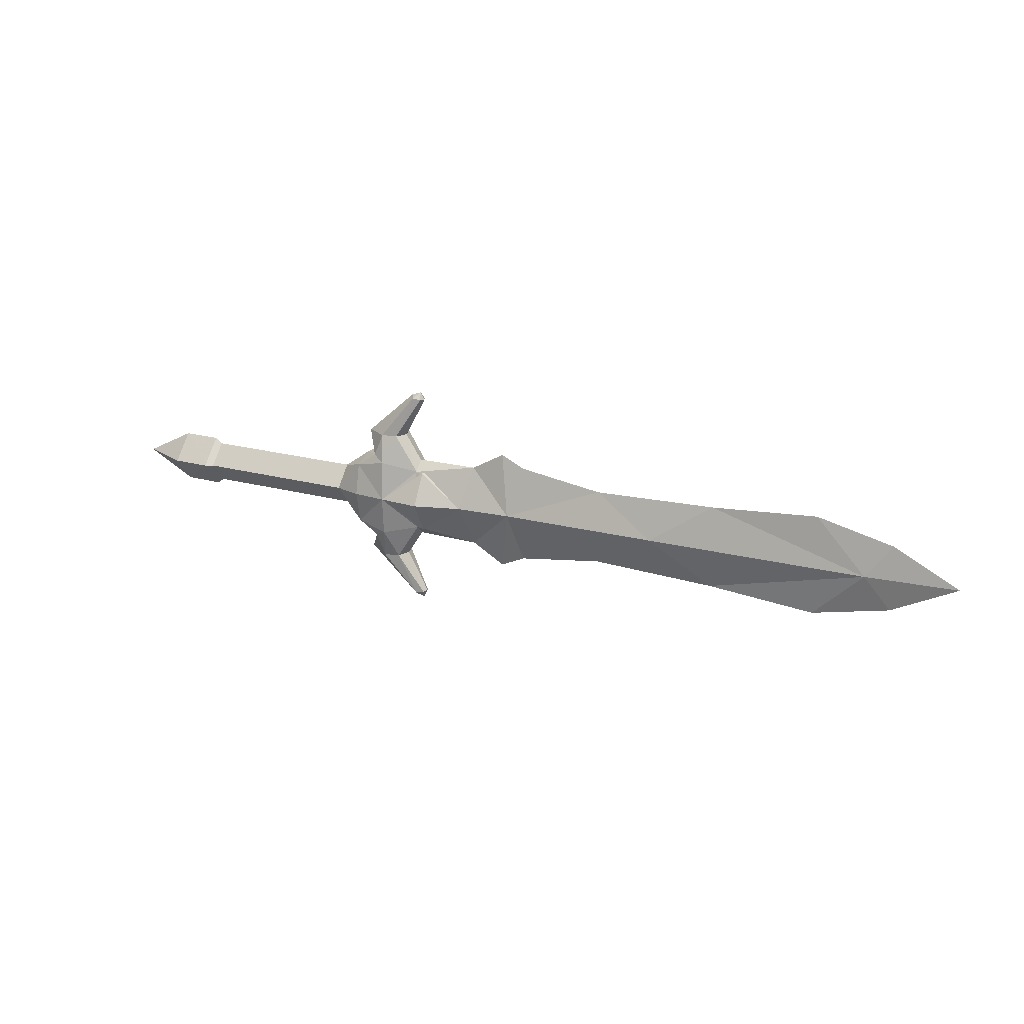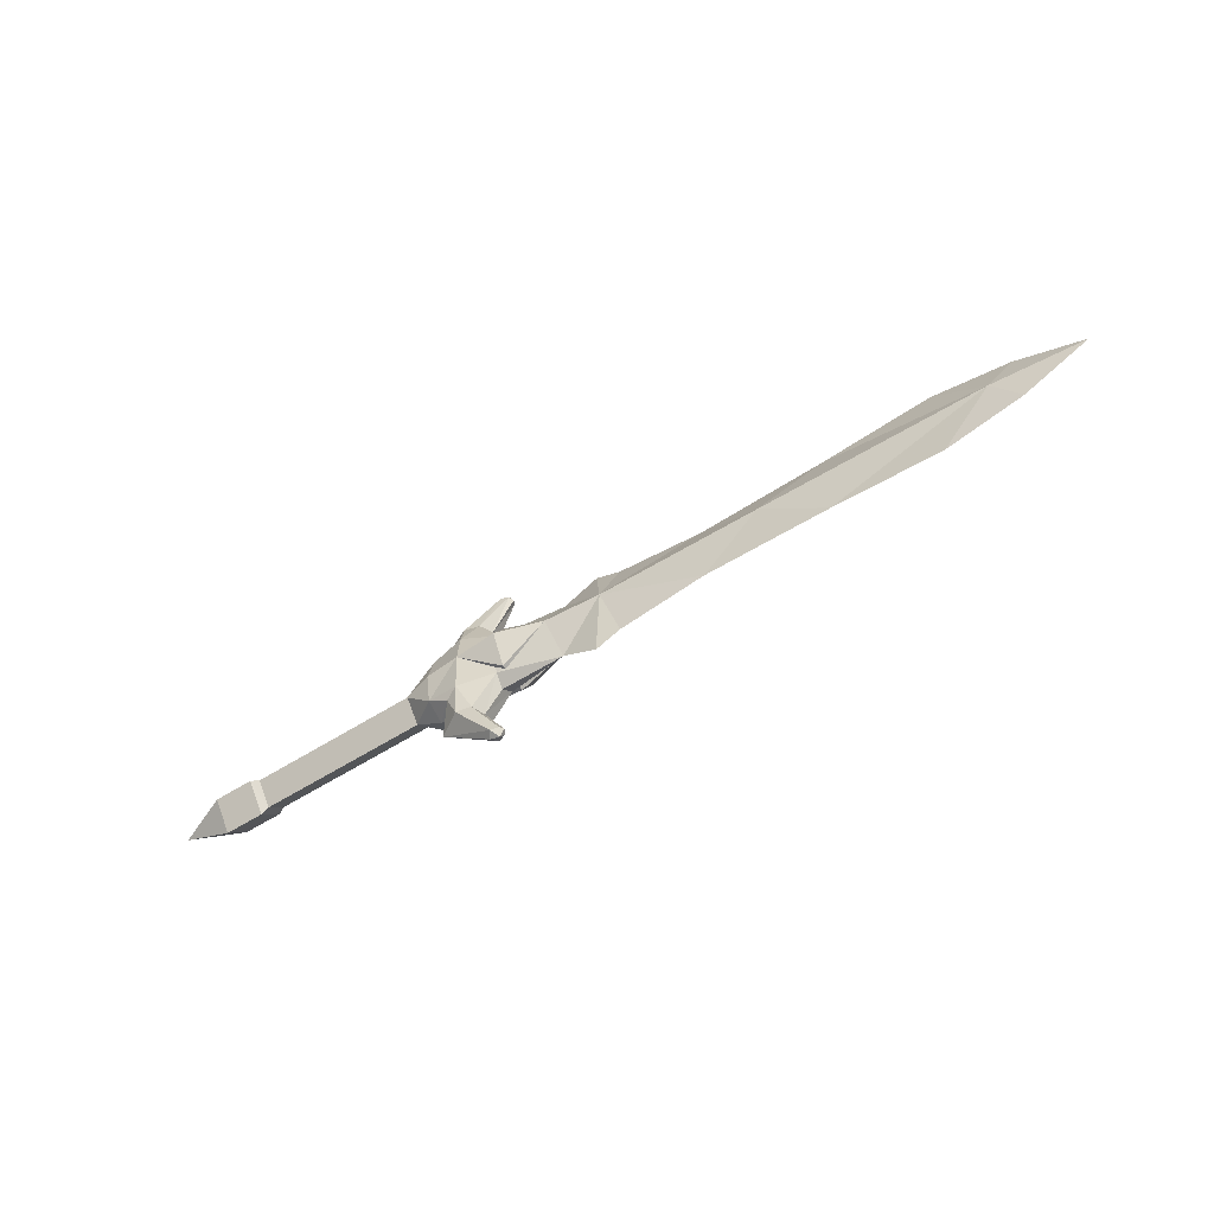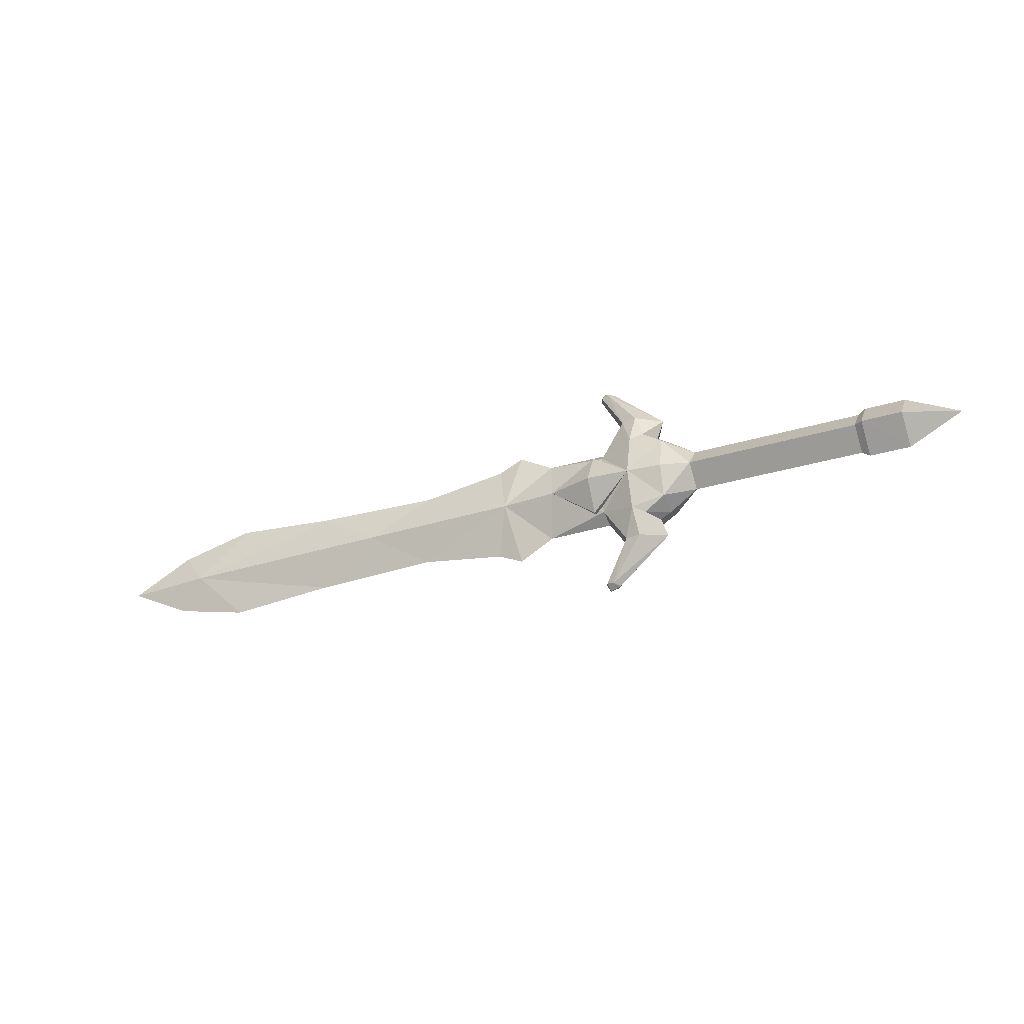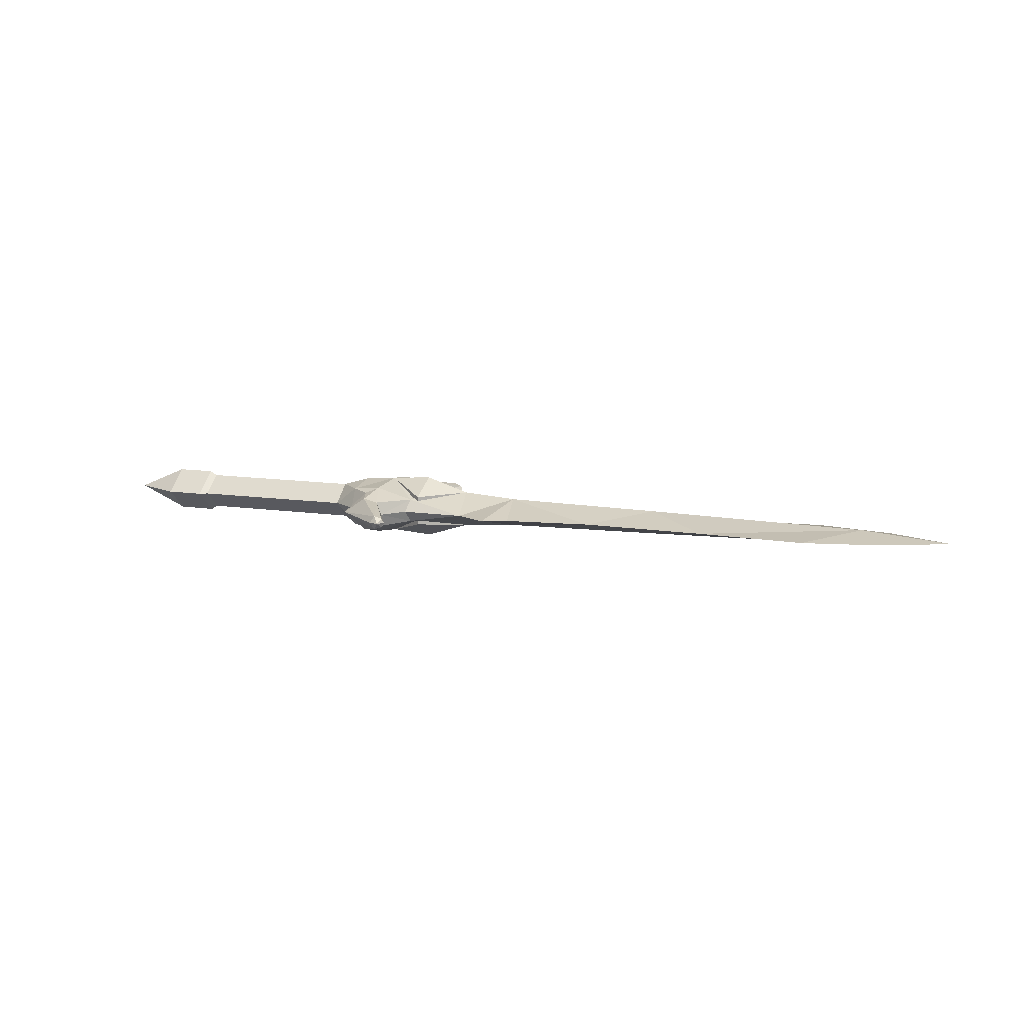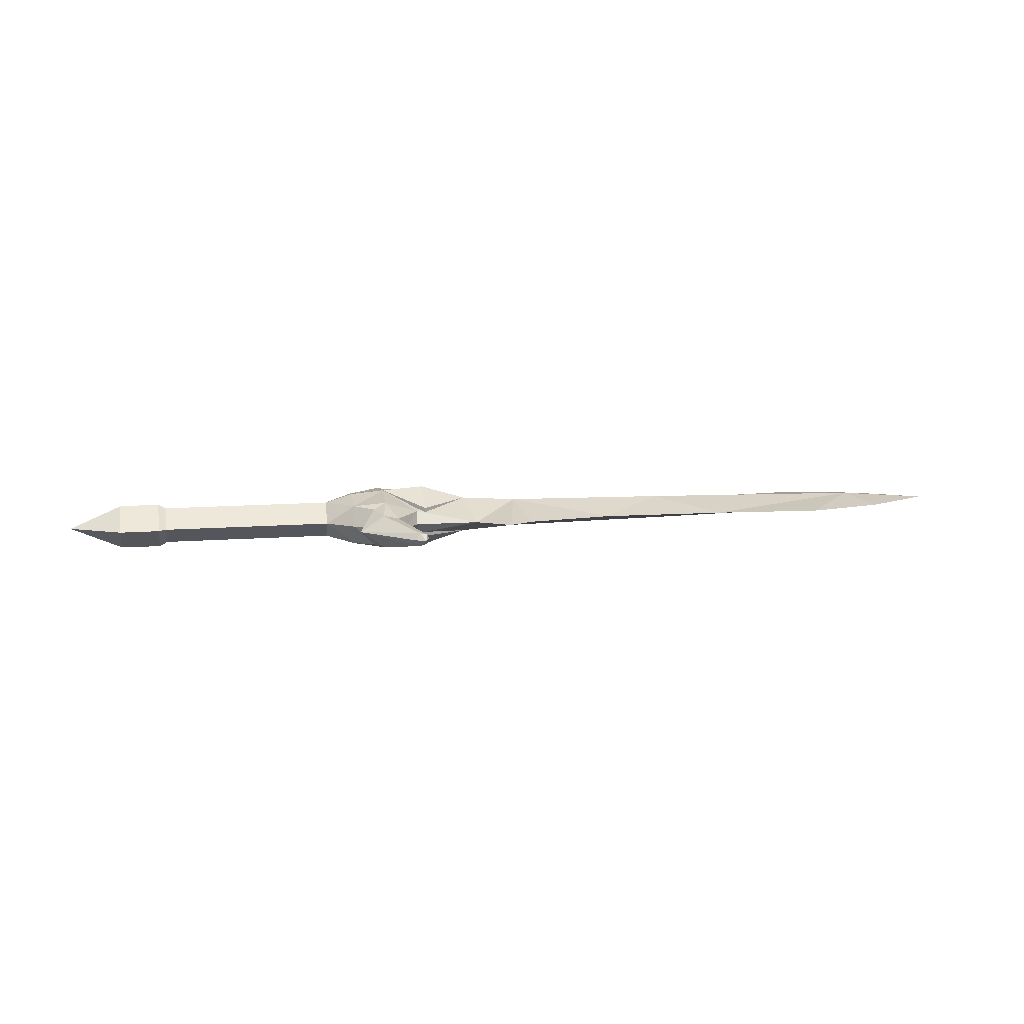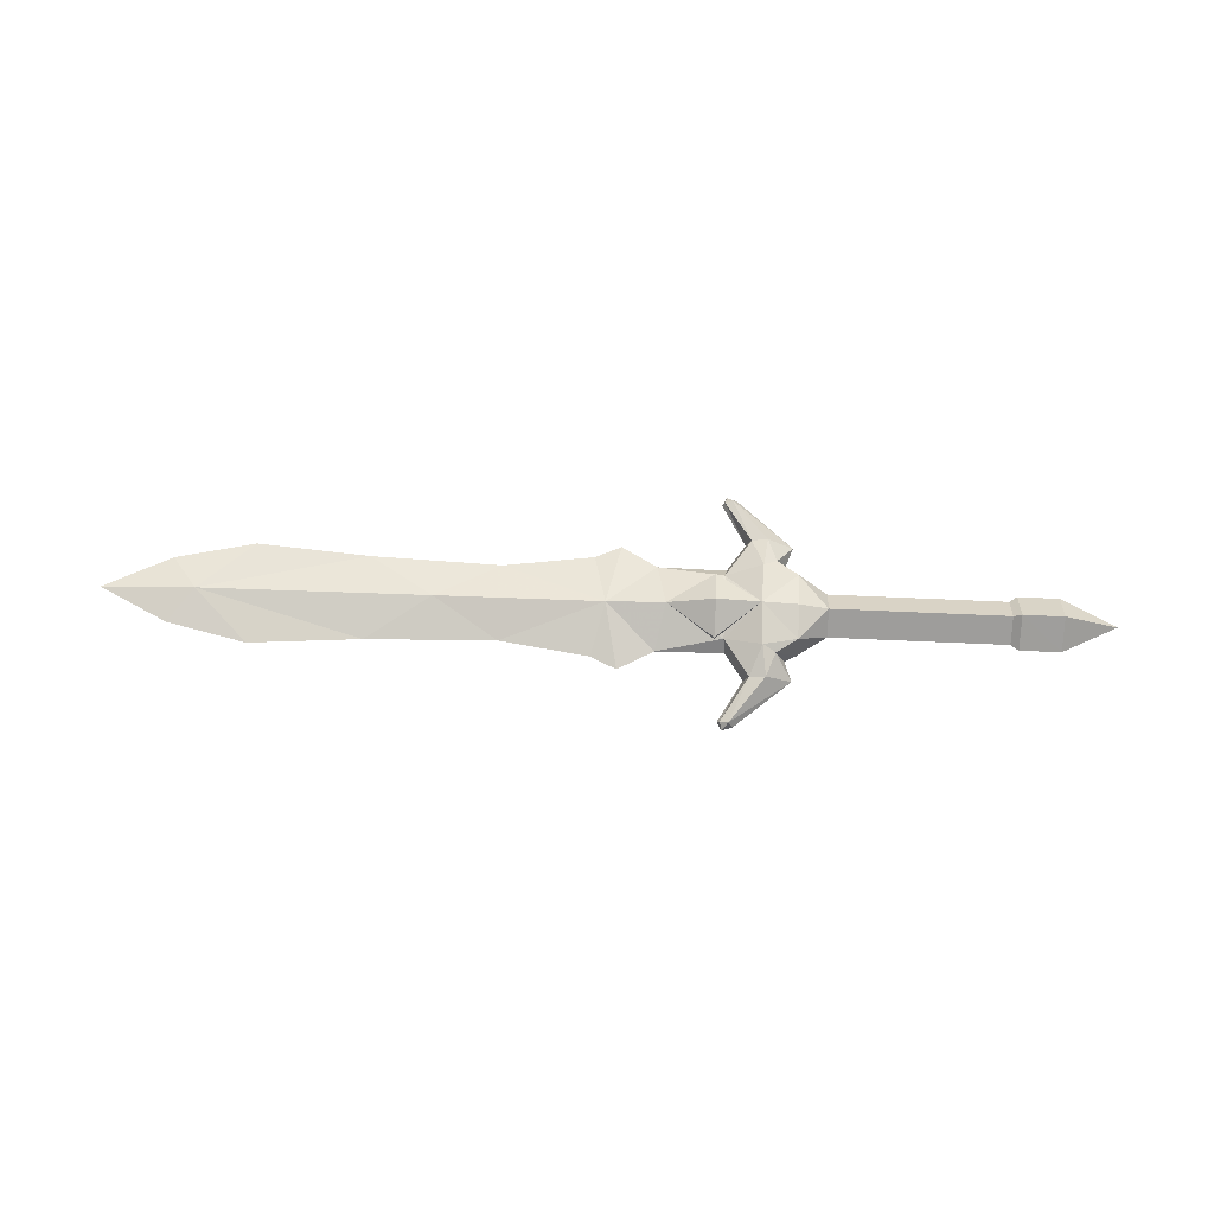
<metadata>
{"format":"obj","ext":"obj","renderer":"f3d","projection":"perspective","resolution":1024,"background":"white","views":[{"elev":19.4,"azim":-152.1,"up":"+Z"},{"elev":-59.1,"azim":-147.0,"up":"+Z"},{"elev":-28.8,"azim":25.0,"up":"+Z"},{"elev":10.8,"azim":-158.7,"up":"+Y"},{"elev":12.9,"azim":170.3,"up":"+Y"},{"elev":68.6,"azim":2.5,"up":"+Y"}]}
</metadata>
<code>
g common_RightHandItem_12030
v -10.77 1.336 -1.12
v -10.69 1.098 0.6534
v -9.224 0.9138 0.3062
v -9.224 1.206 -1.12
v -12.45 3e-06 3.729
v -12.25 2e-06 4.113
v -12.33 0.214 3.78
v -12 0.3111 3.853
v -11.79 2e-06 3.941
v -12.27 0.5458 0.2908
v -10.13 0.8575 0.9231
v -9.404 -1e-06 1.874
v -9.723 0 0.9893
v -10.52 0.7505 1.941
v -11.2 0.5992 1.921
v -11.42 1e-06 1.909
v -7.955 -2e-06 -0.1549
v -9.223 -1e-06 0.727
v -7.955 0.8288 -1.12
v -12.2 2e-06 0.7404
v -9.224 0.9138 -2.545
v -10.69 1.098 -2.893
v -12.45 2e-06 -5.968
v -12.33 0.214 -6.019
v -12.25 2e-06 -6.352
v -12 0.3111 -6.092
v -11.79 2e-06 -6.181
v -12.27 0.5458 -2.53
v -10.13 0.8575 -3.162
v -9.404 -1e-06 -4.113
v -10.52 0.7505 -4.18
v -9.723 0 -3.229
v -11.2 0.5992 -4.16
v -11.42 1e-06 -4.148
v -7.955 -2e-06 -2.084
v -9.223 -1e-06 -2.966
v -12.2 2e-06 -2.98
v -10.77 -1.336 -1.12
v -9.224 -0.9138 0.3062
v -10.69 -1.098 0.6534
v -9.224 -1.206 -1.12
v -12.33 -0.214 3.78
v -12 -0.3111 3.853
v -12.27 -0.5458 0.2908
v -10.13 -0.8575 0.9231
v -10.52 -0.7505 1.941
v -11.2 -0.5992 1.921
v -7.955 -0.8288 -1.12
v -10.69 -1.098 -2.893
v -9.224 -0.9138 -2.545
v -12.33 -0.214 -6.019
v -12 -0.3111 -6.092
v -12.27 -0.5458 -2.53
v -10.13 -0.8575 -3.162
v -10.52 -0.7505 -4.18
v -11.2 -0.5992 -4.16
v -34.45 -0.3448 -1.12
v -27.26 1.8e-05 0.7576
v -32.11 2.3e-05 1.126
v -24.46 -0.5426 -1.12
v -35.55 2.6e-05 0.3449
v -12.27 -0.5458 0.2908
v -12.2 2e-06 0.7404
v -15.11 5e-06 0.7756
v -17.23 -0.6524 -1.12
v -16.66 7e-06 1.635
v -17.77 8e-06 1.12
v -38.49 2.9e-05 -1.12
v -21.65 1.2e-05 0.5776
v -14.71 -0.8279 -1.12
v -12.27 -0.9535 -1.12
v -10.77 -1.336 -1.12
v -12.67 -0.6901 0.3034
v -12.67 -1.466 -1.12
v -10.77 -1.336 -1.12
v -14.71 -0.8279 -1.12
v -14.7 -0.3692 -1.12
v -12.67 -0.2604 0.3034
v -10.77 -0.883 -1.12
v -0.3253 -0.8289 -1.12
v -7.955 -2e-06 -0.1549
v -7.955 -0.8288 -1.12
v -0.3253 -1e-05 -0.1549
v 0.0163 -1.021 -1.12
v -0.3253 -1e-05 -0.1549
v -0.3253 -0.8289 -1.12
v 0.0163 -1e-05 0.07957
v 1.794 -1.2e-05 0.07924
v 1.794 -1.017 -1.12
v 4.165 -1.5e-05 -1.12
v -34.45 -0.3448 -1.12
v -32.11 2.2e-05 -3.366
v -27.26 1.7e-05 -2.997
v -24.46 -0.5426 -1.12
v -35.55 2.6e-05 -2.584
v -12.27 -0.5458 -2.53
v -15.11 5e-06 -3.015
v -12.2 2e-06 -2.98
v -17.23 -0.6524 -1.12
v -17.77 8e-06 -3.36
v -16.66 6e-06 -3.874
v -38.49 2.9e-05 -1.12
v -21.65 1.2e-05 -2.817
v -14.71 -0.8279 -1.12
v -12.27 -0.9535 -1.12
v -10.77 -1.336 -1.12
v -12.67 -0.6901 -2.543
v -12.67 -0.2604 -2.543
v -7.955 -2e-06 -2.084
v -0.3253 -1e-05 -2.084
v -0.3253 -1e-05 -2.084
v 0.0163 -1.1e-05 -2.319
v 1.794 -1.2e-05 -2.319
v -34.45 0.3448 -1.12
v -32.11 2.3e-05 1.126
v -27.26 1.8e-05 0.7576
v -24.46 0.5426 -1.12
v -35.55 2.6e-05 0.3449
v -12.27 0.5458 0.2908
v -15.11 5e-06 0.7756
v -12.2 2e-06 0.7404
v -17.23 0.6524 -1.12
v -17.77 8e-06 1.12
v -16.66 7e-06 1.635
v -38.49 2.9e-05 -1.12
v -21.65 1.2e-05 0.5776
v -14.71 0.8279 -1.12
v -12.27 0.9535 -1.12
v -10.77 1.336 -1.12
v -12.67 0.6901 0.3034
v -10.77 1.336 -1.12
v -12.67 1.466 -1.12
v -14.71 0.8279 -1.12
v -14.7 0.3692 -1.12
v -12.67 0.2604 0.3034
v -10.77 0.883 -1.12
v -0.3253 0.8288 -1.12
v -7.955 0.8288 -1.12
v 0.0163 1.021 -1.12
v -0.3253 0.8288 -1.12
v 1.794 1.017 -1.12
v -34.45 0.3448 -1.12
v -27.26 1.7e-05 -2.997
v -32.11 2.2e-05 -3.366
v -24.46 0.5426 -1.12
v -35.55 2.6e-05 -2.584
v -12.27 0.5458 -2.53
v -12.2 2e-06 -2.98
v -15.11 5e-06 -3.015
v -17.23 0.6524 -1.12
v -16.66 6e-06 -3.874
v -17.77 8e-06 -3.36
v -38.49 2.9e-05 -1.12
v -21.65 1.2e-05 -2.817
v -14.71 0.8279 -1.12
v -12.27 0.9535 -1.12
v -10.77 1.336 -1.12
v -12.67 0.6901 -2.543
v -12.67 0.2604 -2.543
f 1 2 3
f 3 4 1
f 5 6 7
f 8 6 9
f 2 1 10
f 2 11 3
f 12 13 11
f 11 14 12
f 2 10 15
f 15 14 2
f 8 9 12
f 12 14 8
f 7 15 16
f 16 5 7
f 17 3 18
f 17 19 3
f 19 4 3
f 10 20 16
f 16 15 10
f 8 14 15
f 15 7 8
f 6 8 7
f 14 11 2
f 18 3 11
f 11 13 18
f 1 21 22
f 21 1 4
f 23 24 25
f 26 27 25
f 22 28 1
f 22 21 29
f 30 31 29
f 29 32 30
f 22 31 33
f 33 28 22
f 26 30 27
f 30 26 31
f 24 23 34
f 34 33 24
f 35 36 21
f 35 21 19
f 19 21 4
f 28 33 34
f 34 37 28
f 26 24 33
f 33 31 26
f 25 24 26
f 31 22 29
f 36 32 29
f 29 21 36
f 38 39 40
f 39 38 41
f 5 42 6
f 43 9 6
f 40 44 38
f 40 39 45
f 12 46 45
f 45 13 12
f 40 46 47
f 47 44 40
f 43 12 9
f 12 43 46
f 42 5 16
f 16 47 42
f 17 18 39
f 17 39 48
f 48 39 41
f 44 47 16
f 16 20 44
f 43 42 47
f 47 46 43
f 6 42 43
f 46 40 45
f 18 13 45
f 45 39 18
f 38 49 50
f 50 41 38
f 23 25 51
f 52 25 27
f 49 38 53
f 49 54 50
f 30 32 54
f 54 55 30
f 49 53 56
f 56 55 49
f 52 27 30
f 30 55 52
f 51 56 34
f 34 23 51
f 35 50 36
f 35 48 50
f 48 41 50
f 53 37 34
f 34 56 53
f 52 55 56
f 56 51 52
f 25 52 51
f 55 54 49
f 36 50 54
f 54 32 36
f 57 58 59
f 58 57 60
f 57 59 61
f 62 63 64
f 65 66 67
f 57 61 68
f 60 69 58
f 65 64 66
f 64 65 70
f 69 65 67
f 65 69 60
f 70 62 64
f 62 70 71
f 72 62 71
f 73 74 75
f 74 73 76
f 77 73 78
f 73 77 76
f 78 75 79
f 75 78 73
f 80 81 82
f 81 80 83
f 84 85 86
f 85 84 87
f 88 84 89
f 84 88 87
f 88 89 90
f 91 92 93
f 93 94 91
f 91 95 92
f 96 97 98
f 99 100 101
f 91 102 95
f 94 93 103
f 99 101 97
f 97 104 99
f 103 100 99
f 99 94 103
f 104 97 96
f 96 105 104
f 106 105 96
f 107 75 74
f 74 76 107
f 77 108 107
f 107 76 77
f 108 79 75
f 75 107 108
f 80 82 109
f 109 110 80
f 84 86 111
f 111 112 84
f 113 89 84
f 84 112 113
f 113 90 89
f 114 115 116
f 116 117 114
f 114 118 115
f 119 120 121
f 122 123 124
f 114 125 118
f 117 116 126
f 122 124 120
f 120 127 122
f 126 123 122
f 122 117 126
f 127 120 119
f 119 128 127
f 129 128 119
f 130 131 132
f 132 133 130
f 134 135 130
f 130 133 134
f 135 136 131
f 131 130 135
f 137 138 81
f 81 83 137
f 139 140 85
f 85 87 139
f 88 141 139
f 139 87 88
f 88 90 141
f 142 143 144
f 143 142 145
f 142 144 146
f 147 148 149
f 150 151 152
f 142 146 153
f 145 154 143
f 150 149 151
f 149 150 155
f 154 150 152
f 150 154 145
f 155 147 149
f 147 155 156
f 157 147 156
f 158 132 131
f 132 158 133
f 134 158 159
f 158 134 133
f 159 131 136
f 131 159 158
f 137 109 138
f 109 137 110
f 139 111 140
f 111 139 112
f 113 139 141
f 139 113 112
f 113 141 90

</code>
